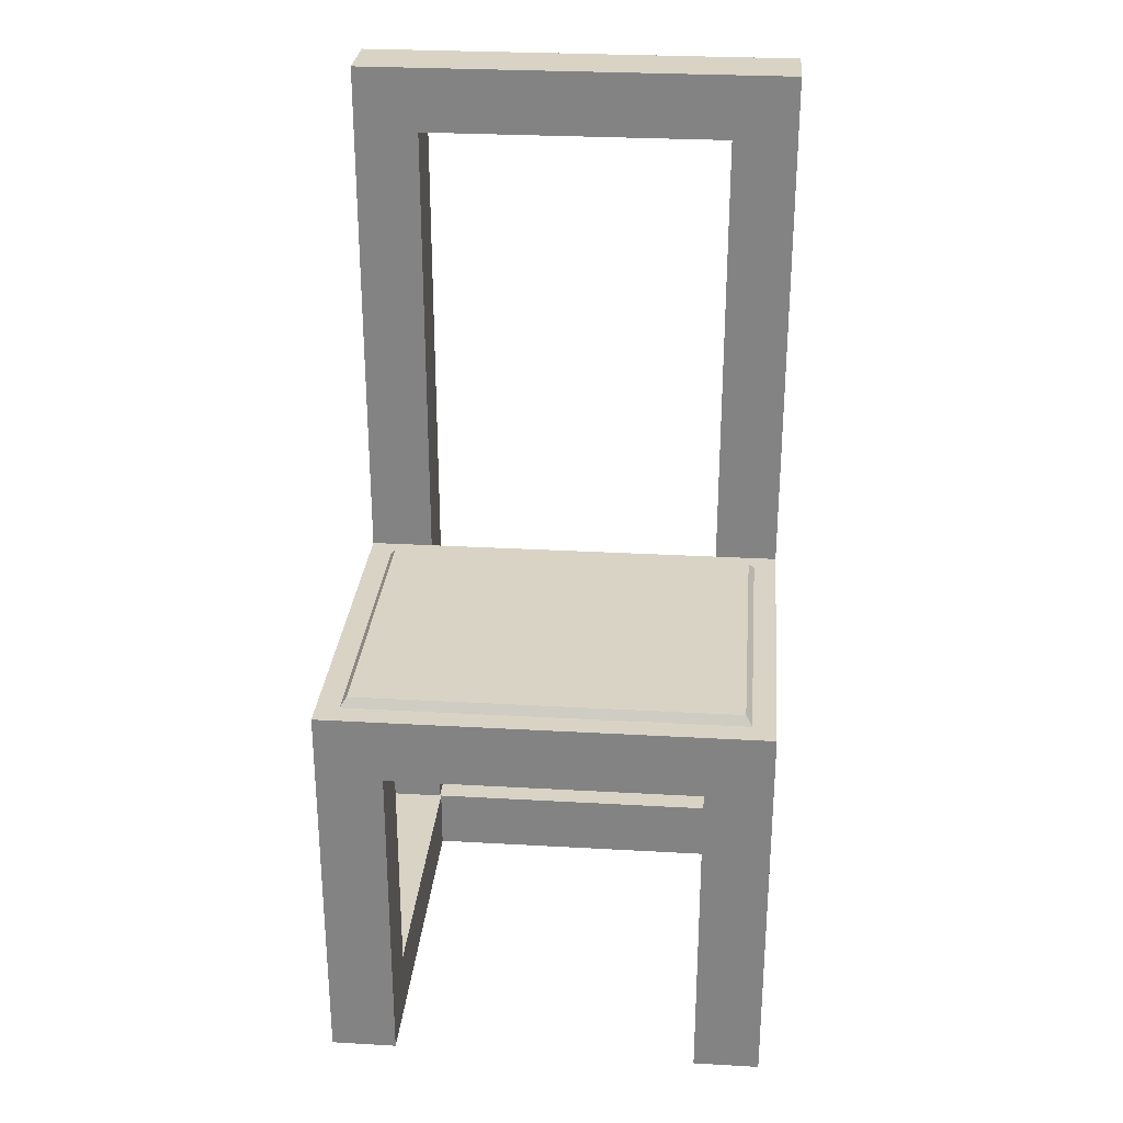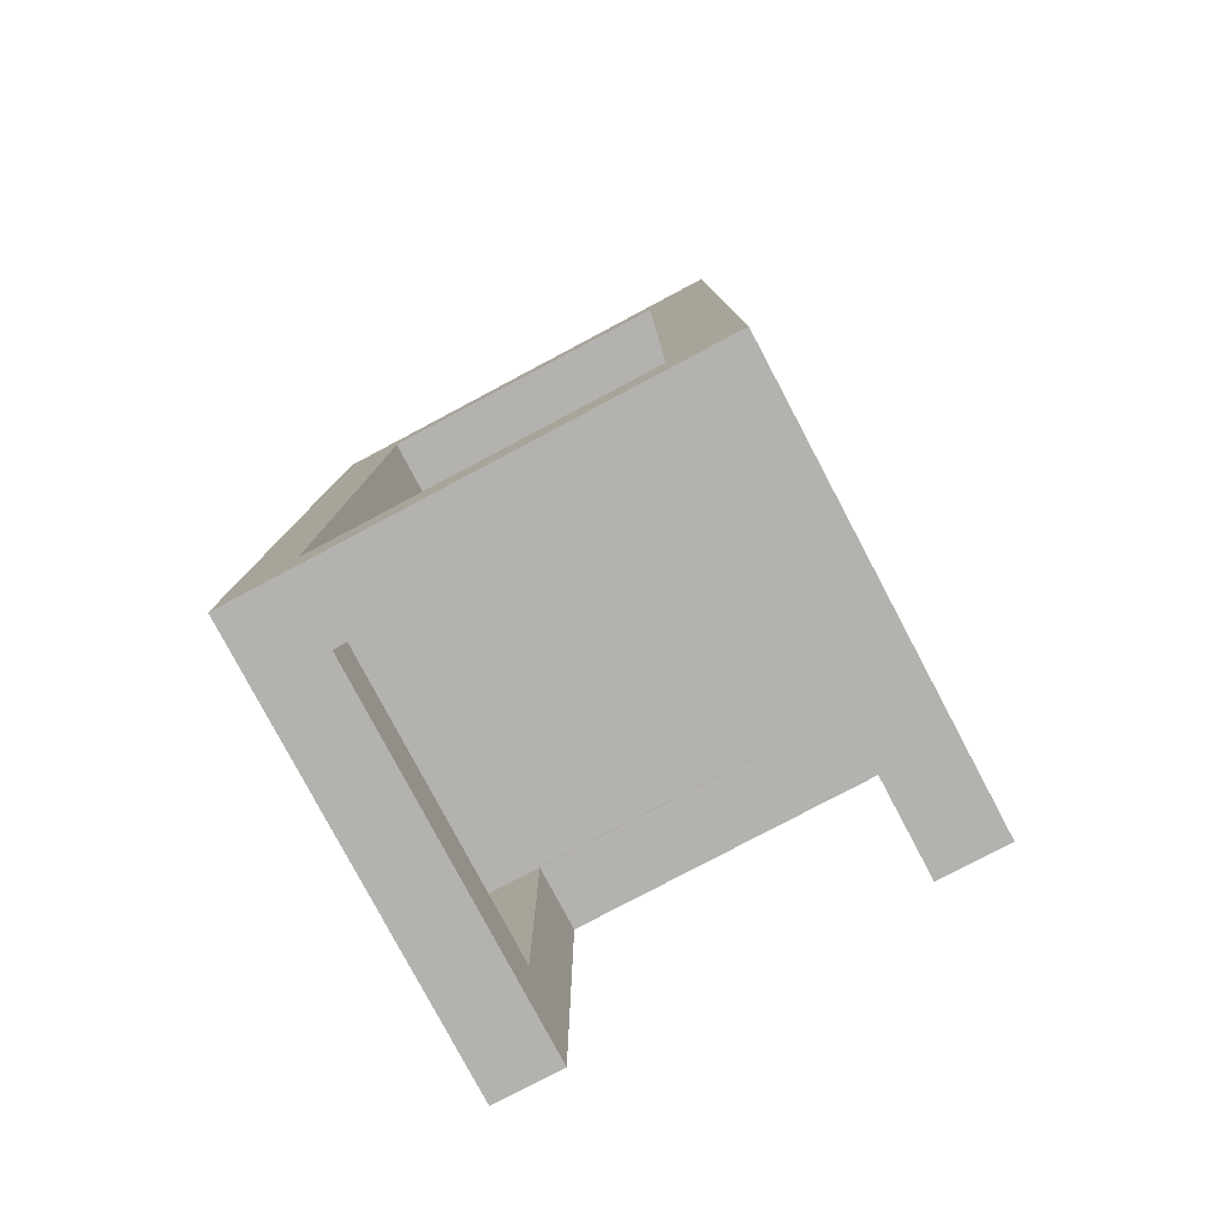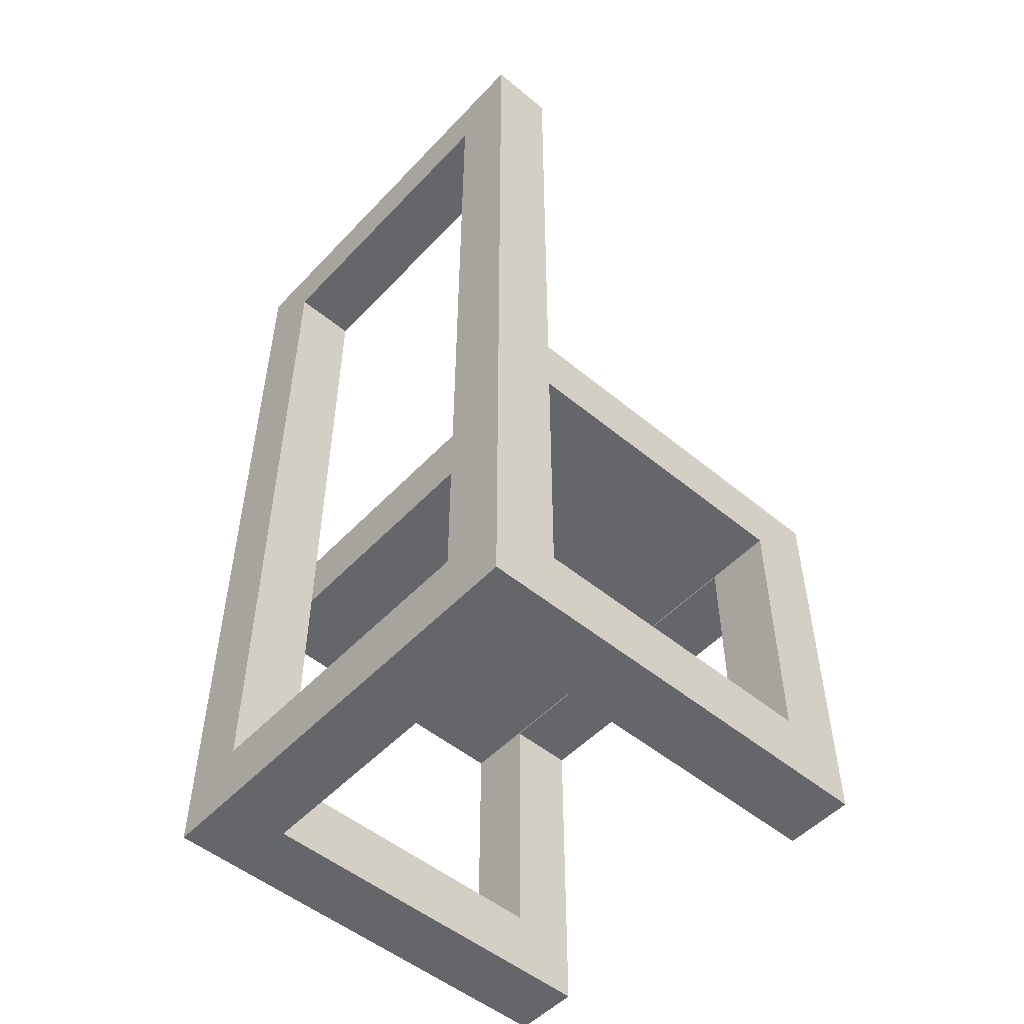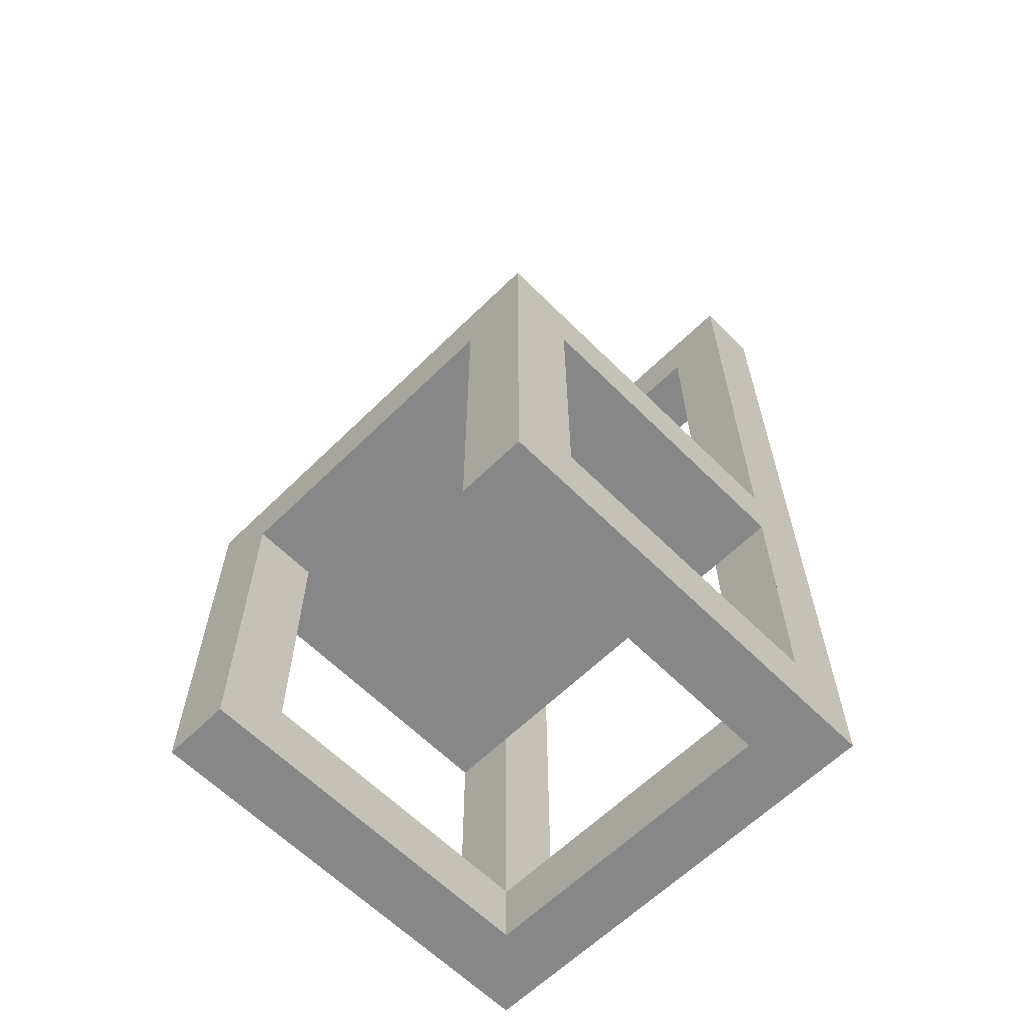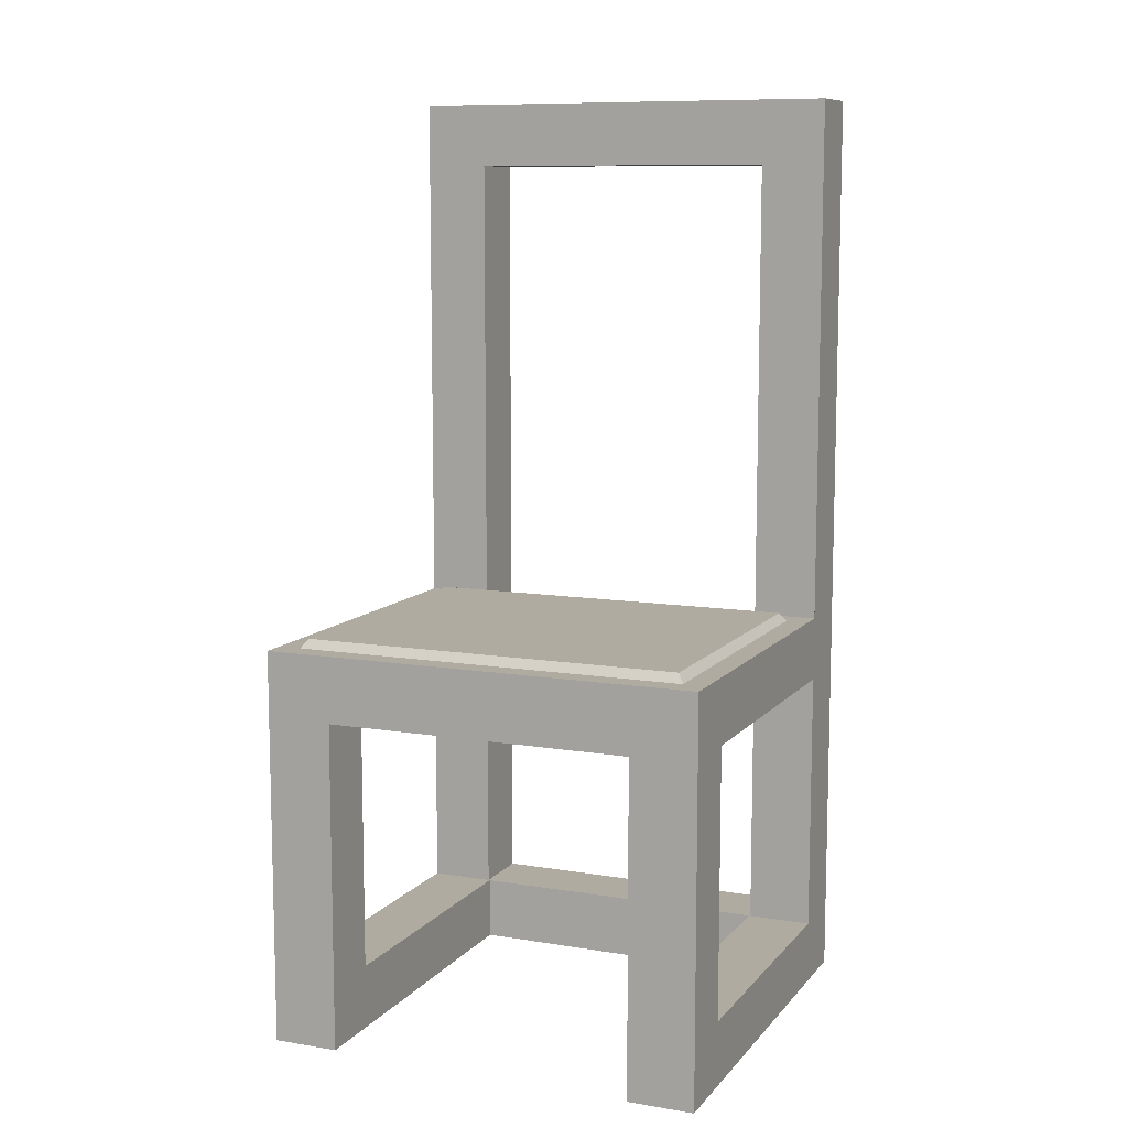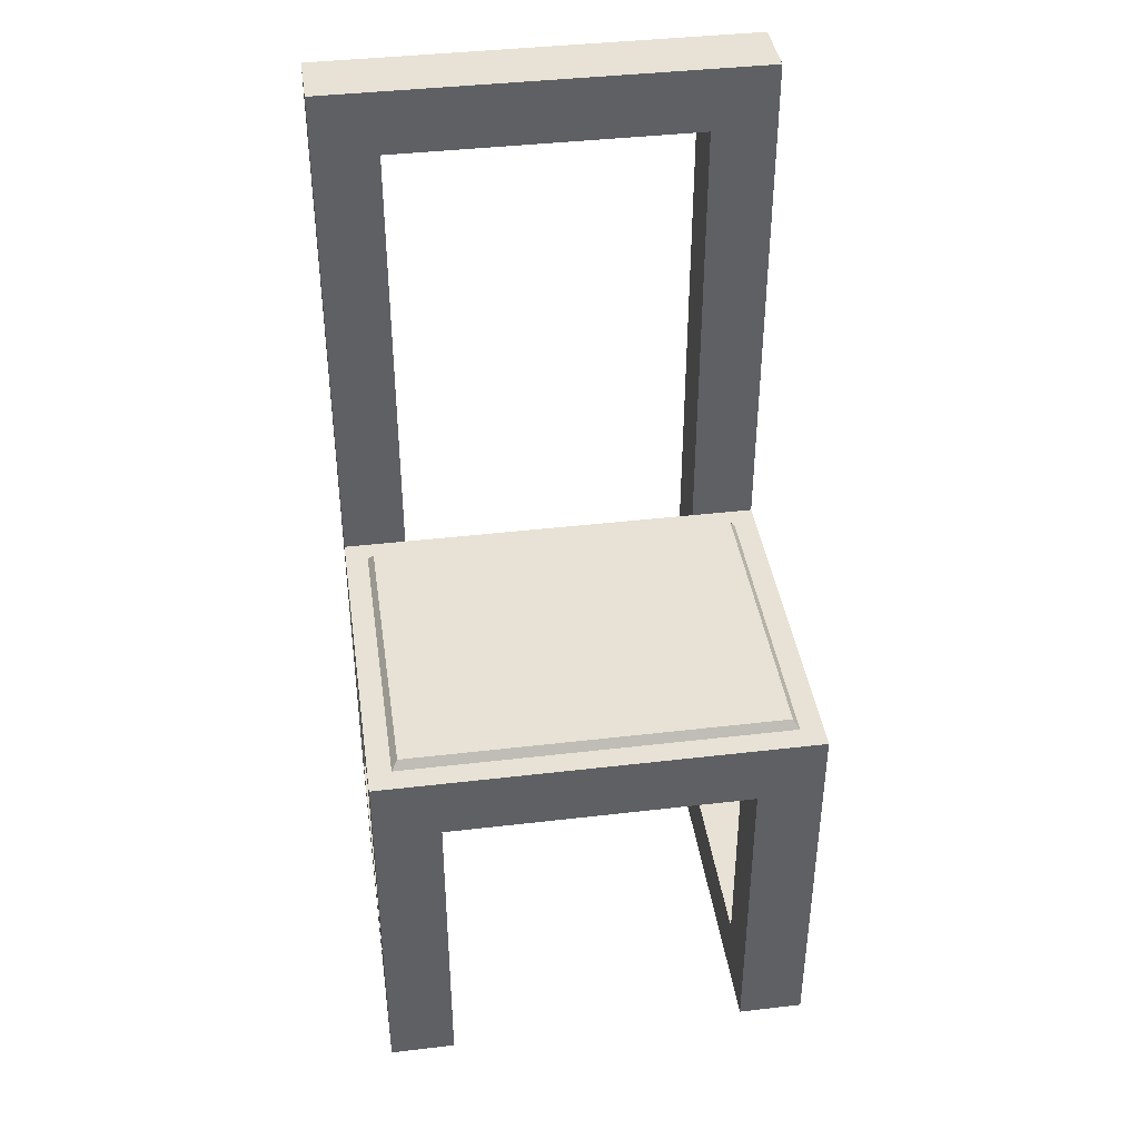
<metadata>
{"format":"obj","ext":"obj","renderer":"f3d","projection":"perspective","resolution":1024,"background":"white","views":[{"elev":28.3,"azim":-175.1,"up":"+Y"},{"elev":-79.7,"azim":27.9,"up":"+Y"},{"elev":-51.8,"azim":48.3,"up":"+Y"},{"elev":-62.5,"azim":-135.2,"up":"+Y"},{"elev":9.8,"azim":-157.0,"up":"+Y"},{"elev":40.4,"azim":171.8,"up":"+Y"}]}
</metadata>
<code>
v -0.1418 -0.2667 0.1034
v -0.2013 -0.2667 0.163
v -0.2013 -0.2667 0.1034
v 0.1955 -0.2667 0.163
v -0.2013 0.5666 0.1034
v -0.1418 -0.2667 -0.2219
v 0.136 -0.2667 0.1034
v 0.1372 -0.2084 0.163
v -0.2013 0.5666 0.163
v -0.2013 0.09038 0.1034
v -0.2013 -0.2667 -0.2219
v -0.1418 -0.2084 0.1034
v 0.1955 -0.2667 0.1034
v 0.1955 0.5666 0.163
v -0.143 -0.2084 0.163
v -0.143 0.5083 0.1034
v -0.2013 0.03208 0.1034
v -0.2013 -0.2084 0.1034
v -0.2013 0.09038 -0.2219
v -0.1418 -0.2084 0.04514
v 0.136 -0.2084 0.1034
v 0.1955 -0.2667 -0.2219
v 0.1372 0.5083 0.163
v -0.143 -0.2084 0.1034
v -0.143 0.5083 0.163
v 0.1955 0.5666 0.1034
v -0.143 0.09038 0.1034
v -0.2013 -0.2084 -0.1636
v -0.1418 0.03086 -0.2219
v -0.1418 -0.2084 -0.1636
v -0.143 -0.2084 0.04514
v 0.136 -0.2084 0.04514
v 0.136 -0.2667 -0.2219
v 0.1955 -0.2084 0.1034
v 0.1372 0.5083 0.1034
v -0.1806 0.09038 0.08267
v -0.2013 0.03208 -0.1636
v 0.136 0.03086 -0.2219
v -0.1418 0.03086 -0.1636
v 0.1372 -0.2084 0.1034
v 0.1955 0.09038 0.1034
v 0.1955 -0.2084 -0.1636
v 0.1372 0.09038 0.1034
v -0.143 0.03208 0.1034
v 0.1747 0.09038 0.08267
v -0.1806 0.09038 -0.2012
v 0.1955 0.09038 -0.2219
v 0.1372 0.03208 0.1034
v 0.136 -0.2084 -0.1636
v 0.1372 -0.2084 0.04514
v 0.1955 0.03208 0.1034
v 0.1955 0.03208 -0.1636
v 0.1691 0.09832 0.07709
v -0.175 0.09832 0.07709
v 0.136 0.03086 -0.1636
v 0.1747 0.09038 -0.2012
v 0.1691 0.09038 -0.2012
v -0.175 0.09832 -0.1956
v 0.1691 0.09832 -0.1956
g mesh1_mesh1-geometry
f 1 2 3
f 2 1 4
f 3 2 1
f 4 1 2
f 2 5 3
f 3 5 2
f 3 6 1
f 1 6 3
f 4 1 7
f 7 1 4
f 4 8 2
f 2 8 4
f 5 2 9
f 9 2 5
f 3 5 10
f 10 5 3
f 6 3 11
f 11 3 6
f 6 12 1
f 1 12 6
f 12 7 1
f 1 7 12
f 4 7 13
f 13 7 4
f 8 4 14
f 14 4 8
f 15 2 8
f 8 2 15
f 2 15 9
f 9 15 2
f 14 5 9
f 9 5 14
f 10 16 5
f 5 16 10
f 3 10 17
f 17 10 3
f 3 18 11
f 11 18 3
f 19 6 11
f 11 6 19
f 12 6 20
f 20 6 12
f 7 12 21
f 21 12 7
f 7 22 13
f 13 22 7
f 13 14 4
f 4 14 13
f 8 14 23
f 23 14 8
f 8 24 15
f 15 24 8
f 9 15 25
f 25 15 9
f 5 14 26
f 26 14 5
f 9 25 14
f 14 25 9
f 16 10 27
f 27 10 16
f 5 16 26
f 26 16 5
f 17 10 19
f 19 10 17
f 18 3 17
f 17 3 18
f 11 18 28
f 28 18 11
f 6 19 29
f 29 19 6
f 11 28 19
f 19 28 11
f 20 6 30
f 30 6 20
f 31 12 20
f 20 12 31
f 12 8 21
f 21 8 12
f 32 7 21
f 21 7 32
f 22 7 33
f 33 7 22
f 34 13 22
f 22 13 34
f 14 13 26
f 26 13 14
f 23 14 25
f 25 14 23
f 35 8 23
f 23 8 35
f 24 8 12
f 12 8 24
f 24 25 15
f 15 25 24
f 36 10 27
f 27 10 36
f 25 27 16
f 16 27 25
f 35 26 16
f 16 26 35
f 10 36 19
f 19 36 10
f 17 19 37
f 37 19 17
f 17 24 18
f 18 24 17
f 24 28 18
f 18 28 24
f 29 19 38
f 38 19 29
f 39 6 29
f 29 6 39
f 37 19 28
f 28 19 37
f 30 6 39
f 39 6 30
f 30 31 20
f 20 31 30
f 12 31 24
f 24 31 12
f 21 8 40
f 40 8 21
f 7 32 33
f 33 32 7
f 40 32 21
f 21 32 40
f 38 22 33
f 33 22 38
f 13 34 41
f 41 34 13
f 34 22 42
f 42 22 34
f 26 13 41
f 41 13 26
f 25 35 23
f 23 35 25
f 8 35 43
f 43 35 8
f 25 24 44
f 44 24 25
f 36 27 45
f 45 27 36
f 27 25 44
f 44 25 27
f 35 25 16
f 16 25 35
f 43 26 35
f 35 26 43
f 46 19 36
f 36 19 46
f 37 44 17
f 17 44 37
f 24 17 44
f 44 17 24
f 28 24 31
f 31 24 28
f 47 38 19
f 19 38 47
f 38 39 29
f 29 39 38
f 28 39 37
f 37 39 28
f 39 28 30
f 30 28 39
f 28 31 30
f 30 31 28
f 8 48 40
f 40 48 8
f 33 32 49
f 49 32 33
f 32 40 50
f 50 40 32
f 22 38 47
f 47 38 22
f 33 49 38
f 38 49 33
f 51 41 34
f 34 41 51
f 42 22 52
f 52 22 42
f 50 34 42
f 42 34 50
f 26 43 41
f 41 43 26
f 48 8 43
f 43 8 48
f 45 27 43
f 43 27 45
f 45 36 53
f 44 43 27
f 27 43 44
f 19 46 47
f 47 46 19
f 36 46 54
f 44 37 52
f 52 37 44
f 39 38 55
f 55 38 39
f 37 39 52
f 52 39 37
f 51 40 48
f 48 40 51
f 50 49 32
f 32 49 50
f 34 50 40
f 40 50 34
f 47 52 22
f 22 52 47
f 38 49 55
f 55 49 38
f 41 51 47
f 47 51 41
f 40 51 34
f 34 51 40
f 52 49 42
f 42 49 52
f 49 50 42
f 42 50 49
f 45 43 41
f 41 43 45
f 43 44 48
f 48 44 43
f 54 53 36
f 45 53 56
f 47 46 57
f 57 46 47
f 58 54 46
f 44 52 48
f 48 52 44
f 55 52 39
f 39 52 55
f 48 52 51
f 51 52 48
f 47 51 52
f 52 51 47
f 49 52 55
f 55 52 49
f 47 56 41
f 41 56 47
f 45 41 56
f 56 41 45
f 54 58 53
f 59 56 53
f 46 57 58
f 47 57 56
f 56 57 47
f 59 53 58
f 59 58 56
f 56 58 57
g mesh1_mesh1-geometry
f 53 36 45
f 54 46 36
f 36 53 54
f 56 53 45
f 46 54 58
f 53 58 54
f 53 56 59
f 58 57 46
f 58 53 59
f 56 58 59
f 57 58 56

</code>
